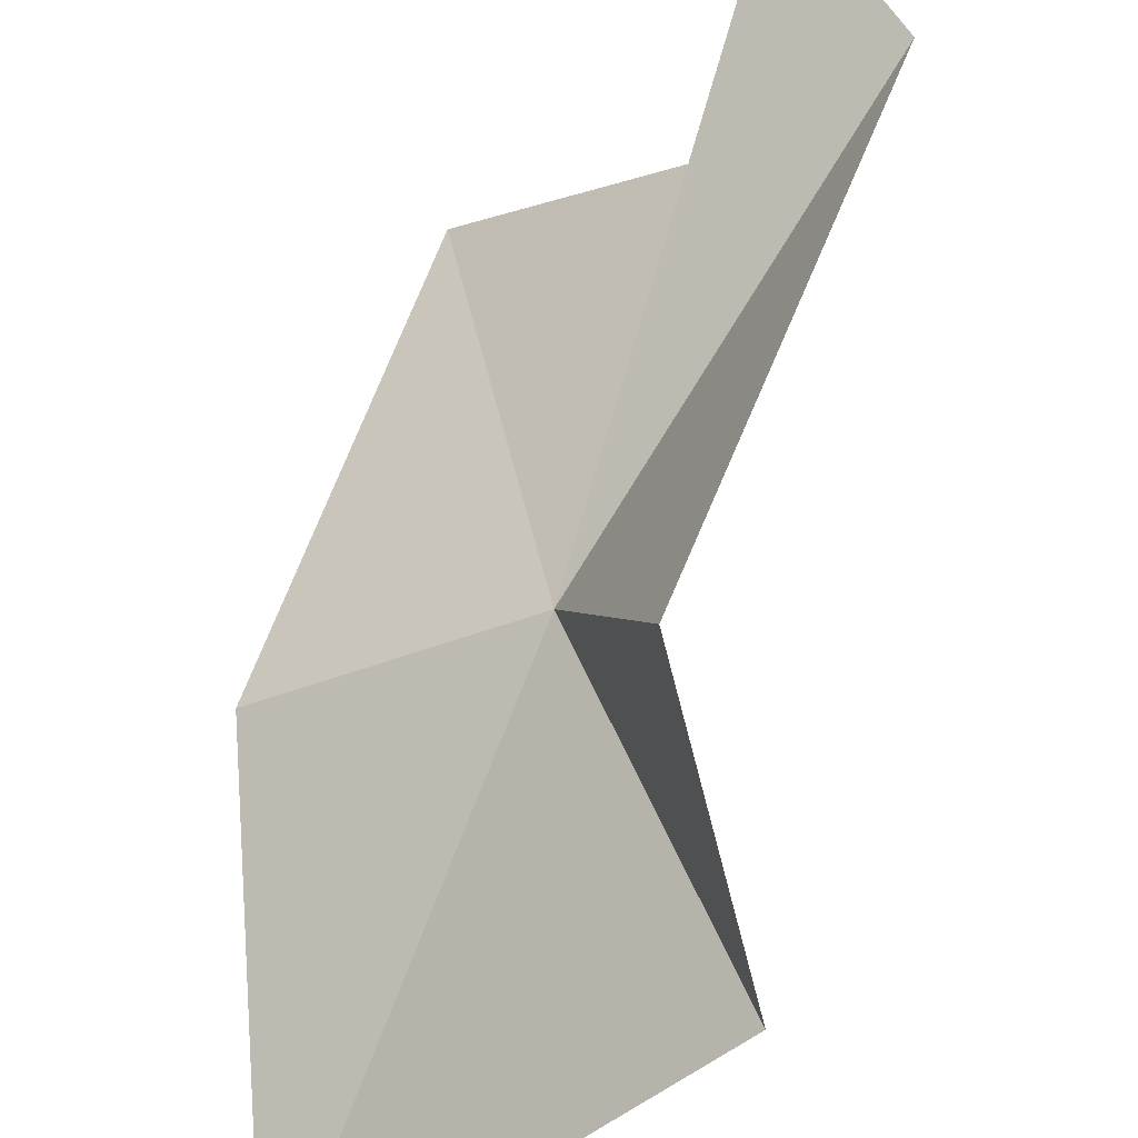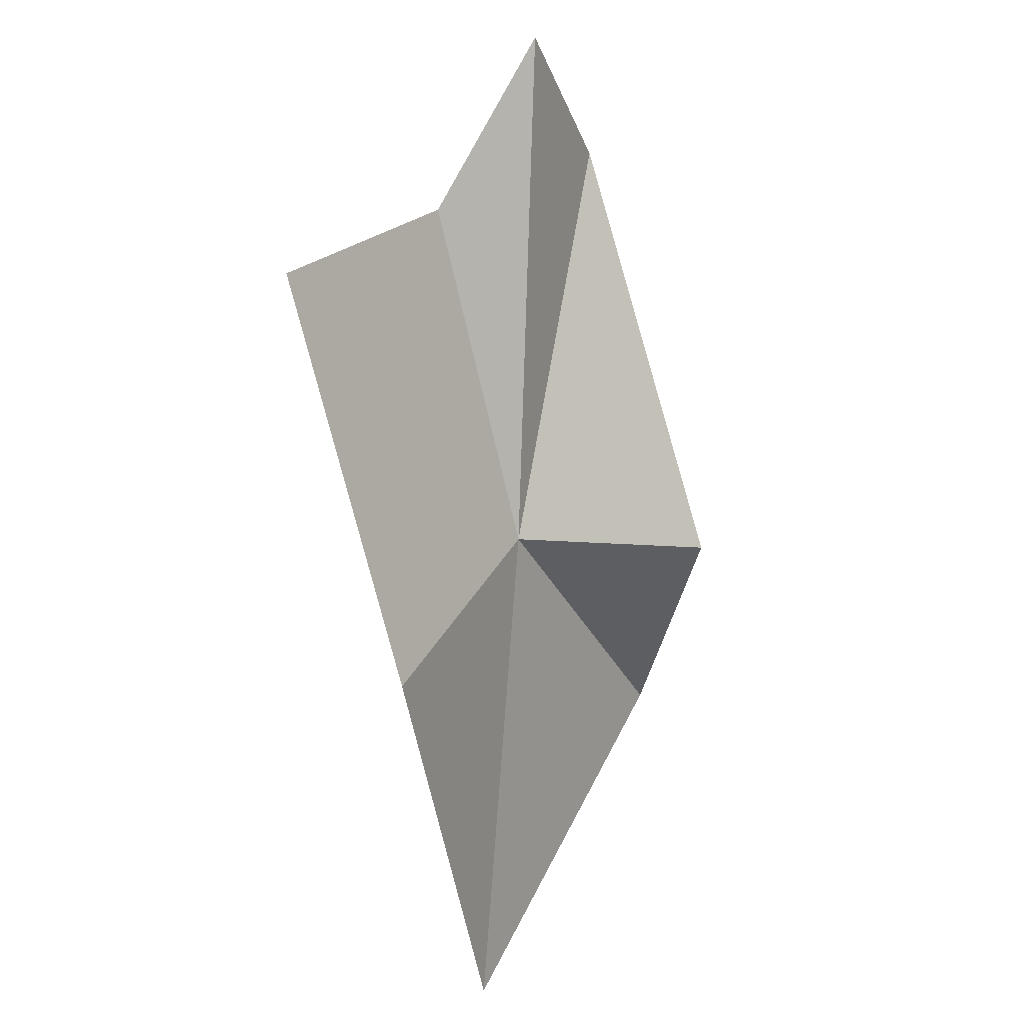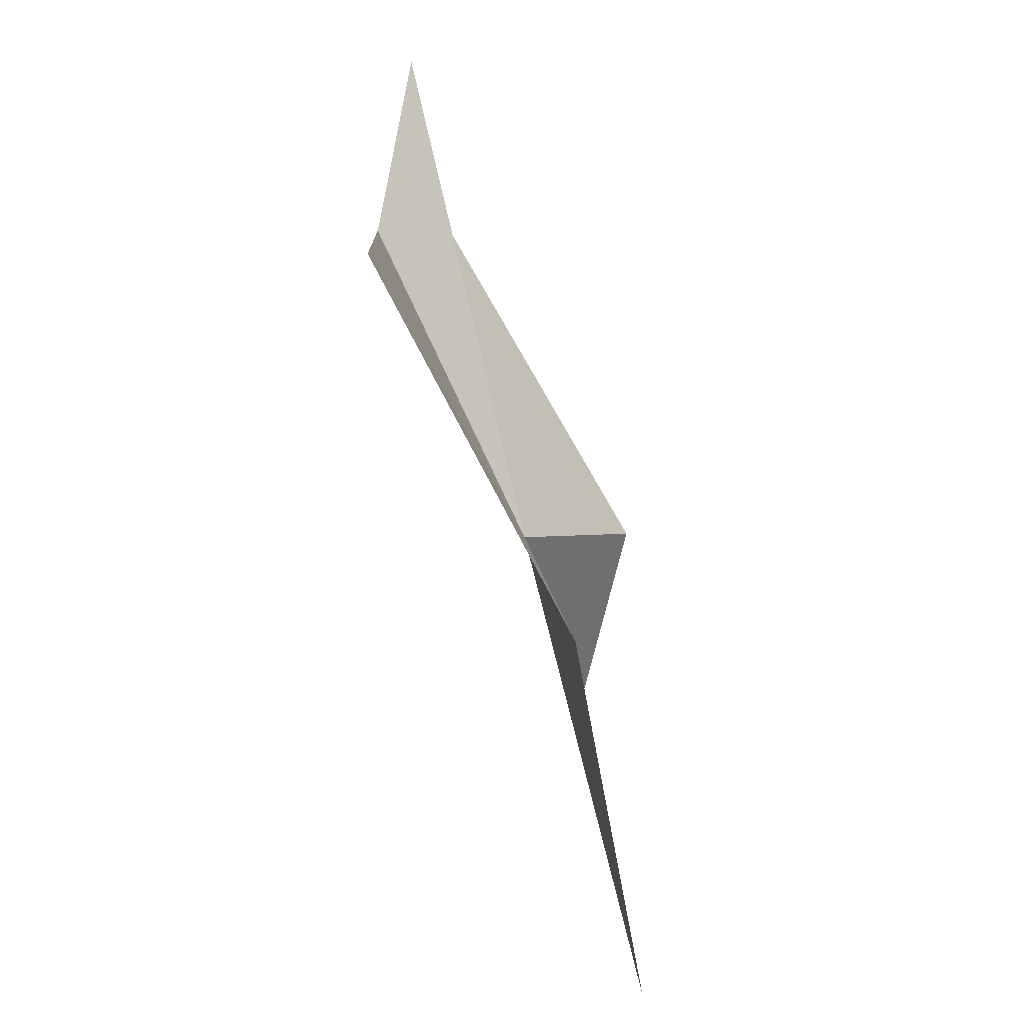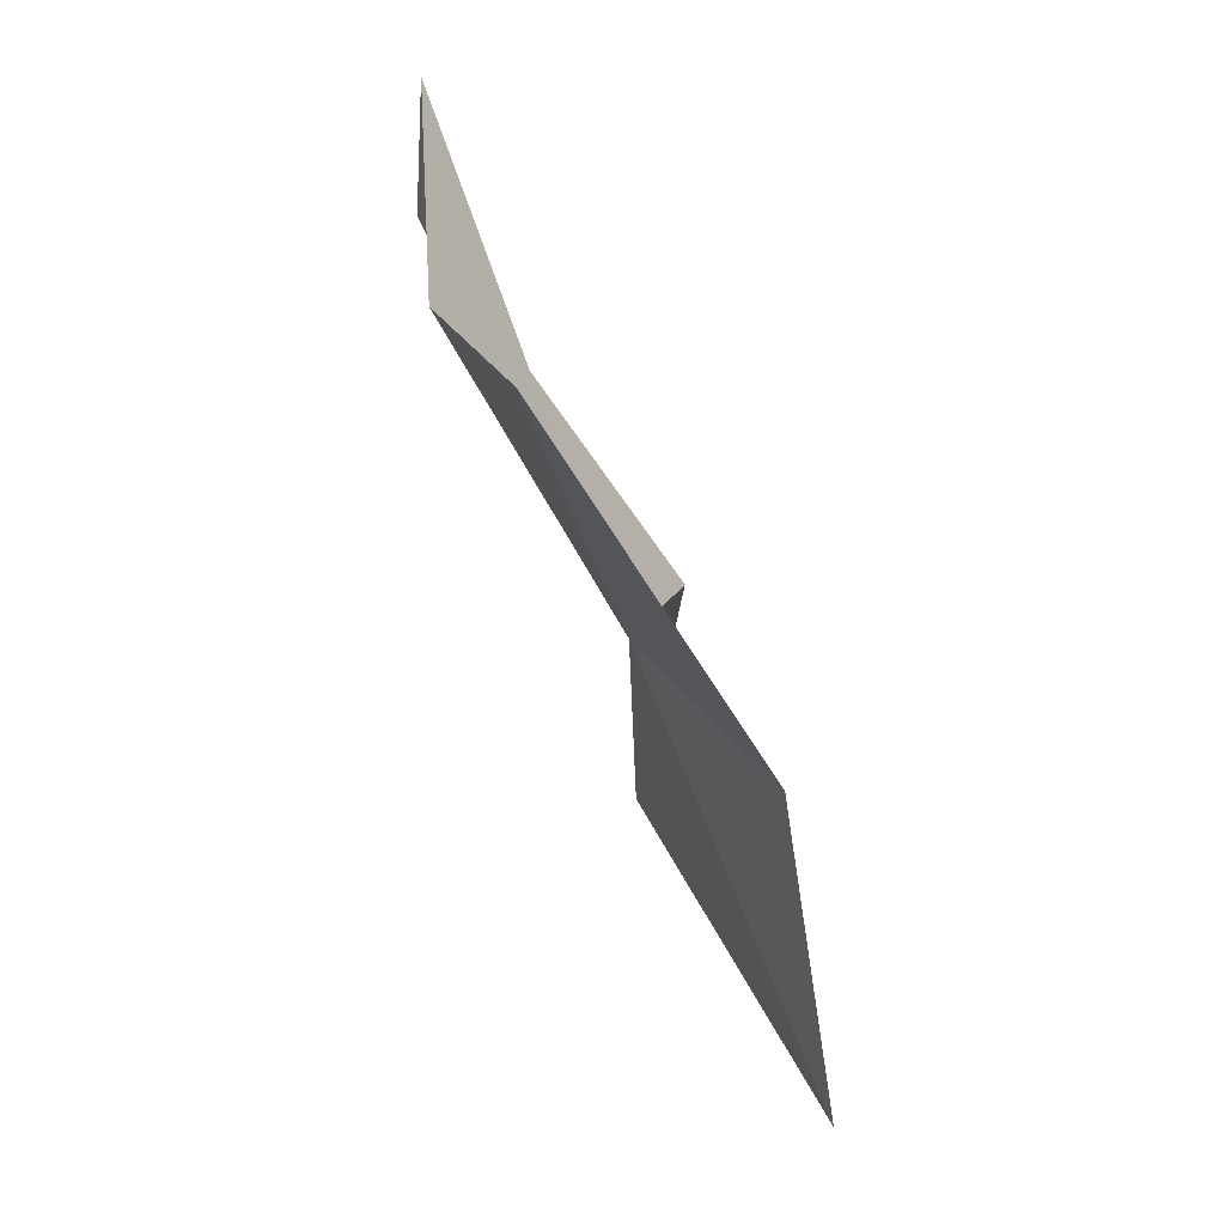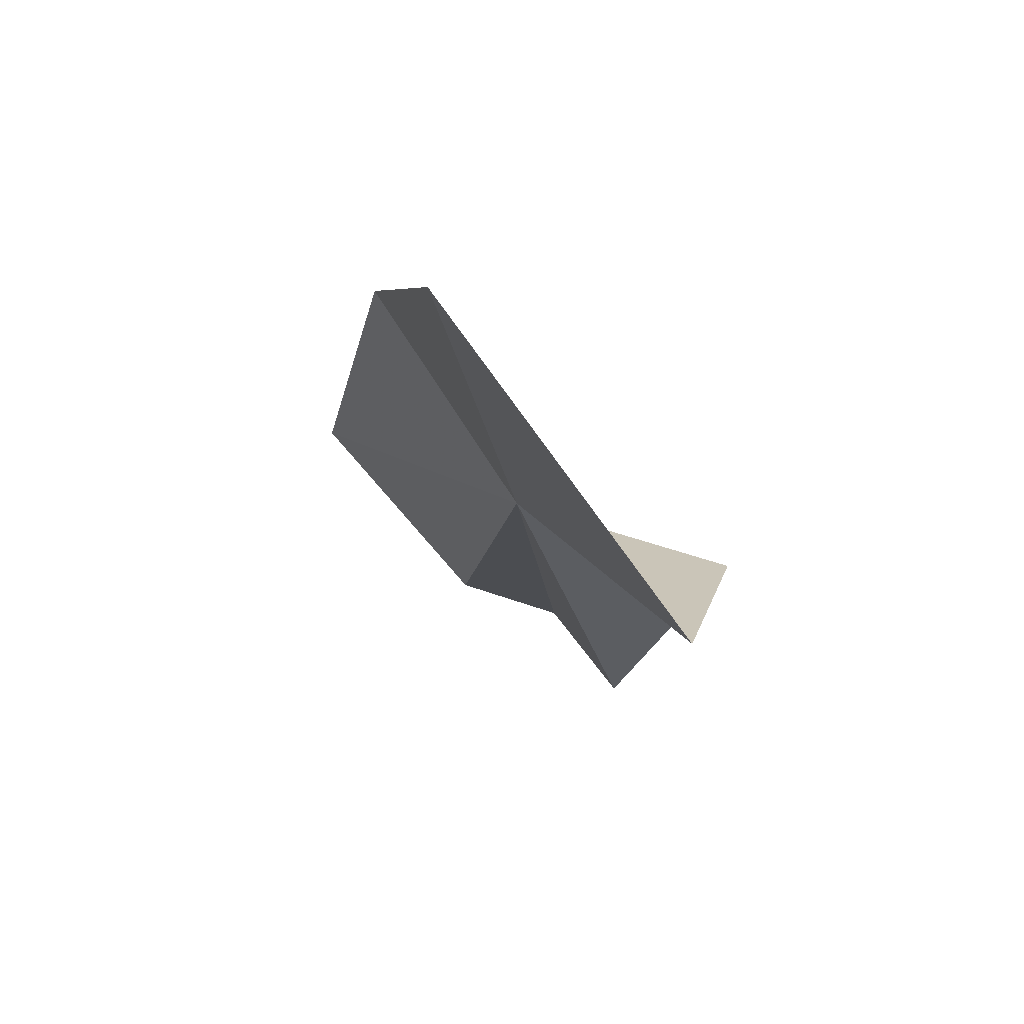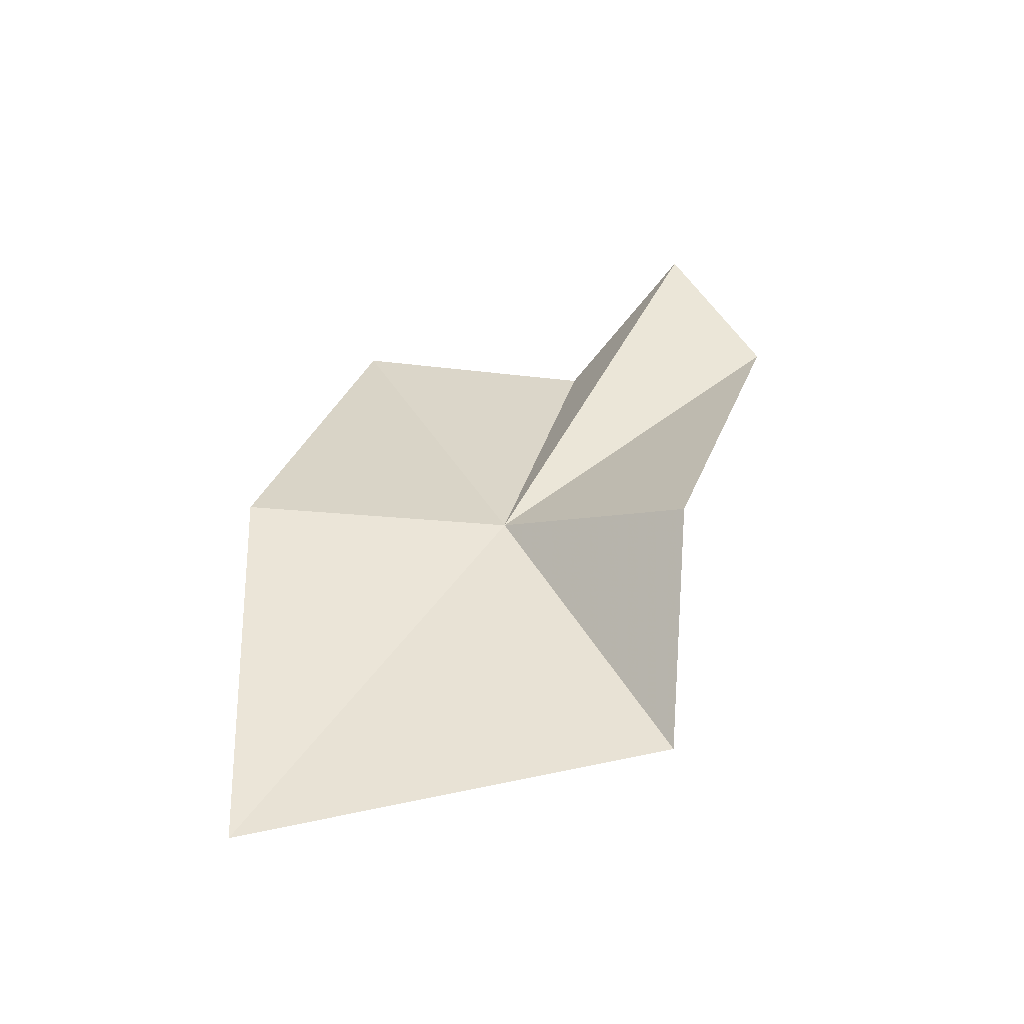
<metadata>
{"format":"obj","ext":"obj","renderer":"f3d","projection":"perspective","resolution":1024,"background":"white","views":[{"elev":74.6,"azim":170.7,"up":"+Y"},{"elev":36.7,"azim":81.5,"up":"+Z"},{"elev":22.4,"azim":46.1,"up":"+Z"},{"elev":32.3,"azim":28.1,"up":"+Z"},{"elev":-79.7,"azim":89.7,"up":"+Z"},{"elev":-35.6,"azim":140.4,"up":"+Z"}]}
</metadata>
<code>
v 106.8 126.4 76.26
v 114 121.6 76.4
v 107.5 119.1 87.96
v 115.1 123.9 62.67
v 104.4 131.6 66.15
v 105.1 133.5 73.81
v 97.51 130.4 86.21
v 99.35 128.1 91.57
v 101.6 124.4 86.6
f 1 3 2
f 1 2 4
f 1 4 5
f 1 5 6
f 1 6 7
f 1 7 8
f 1 9 3
f 1 8 9

</code>
